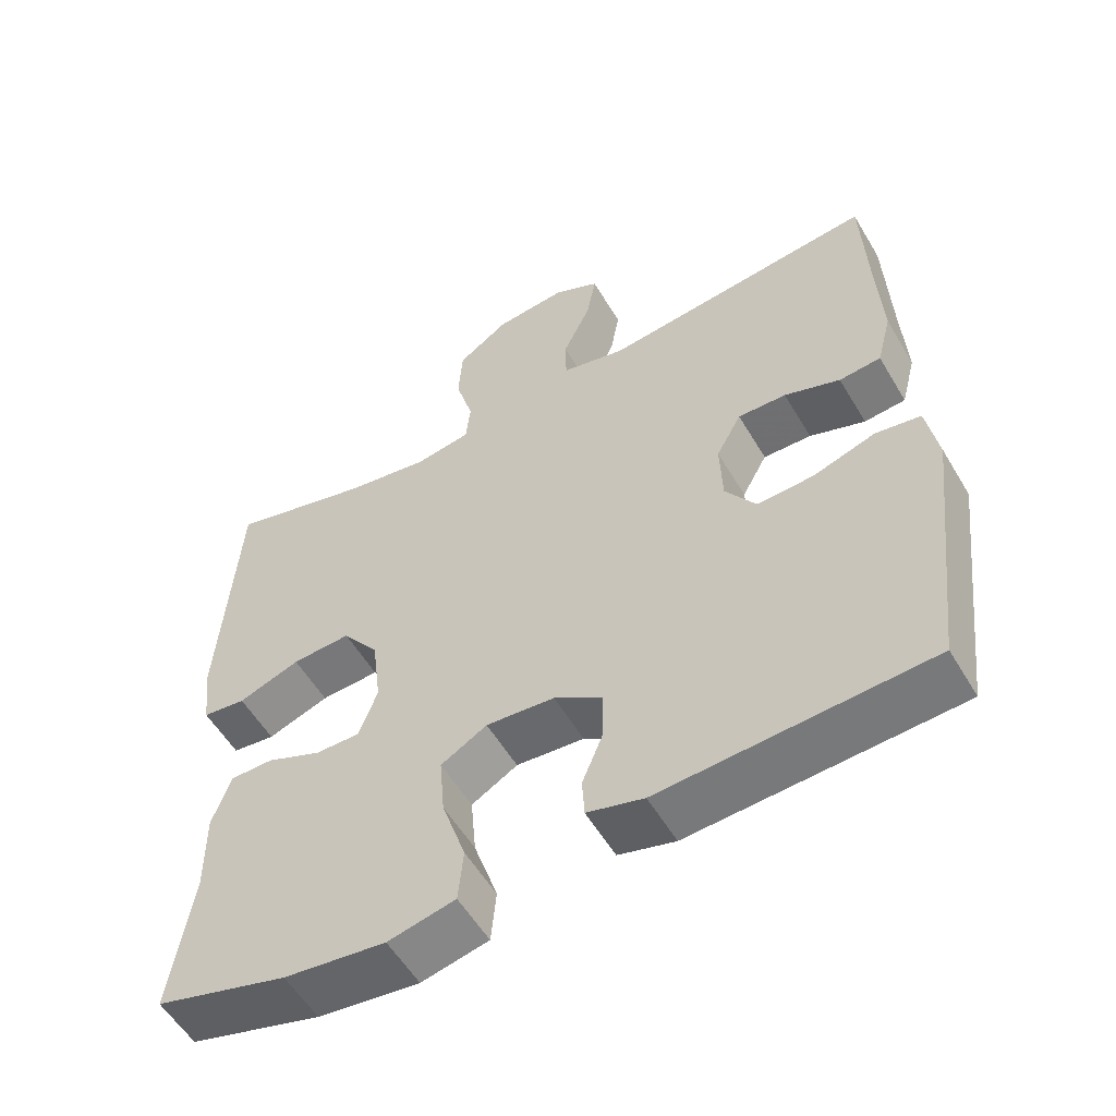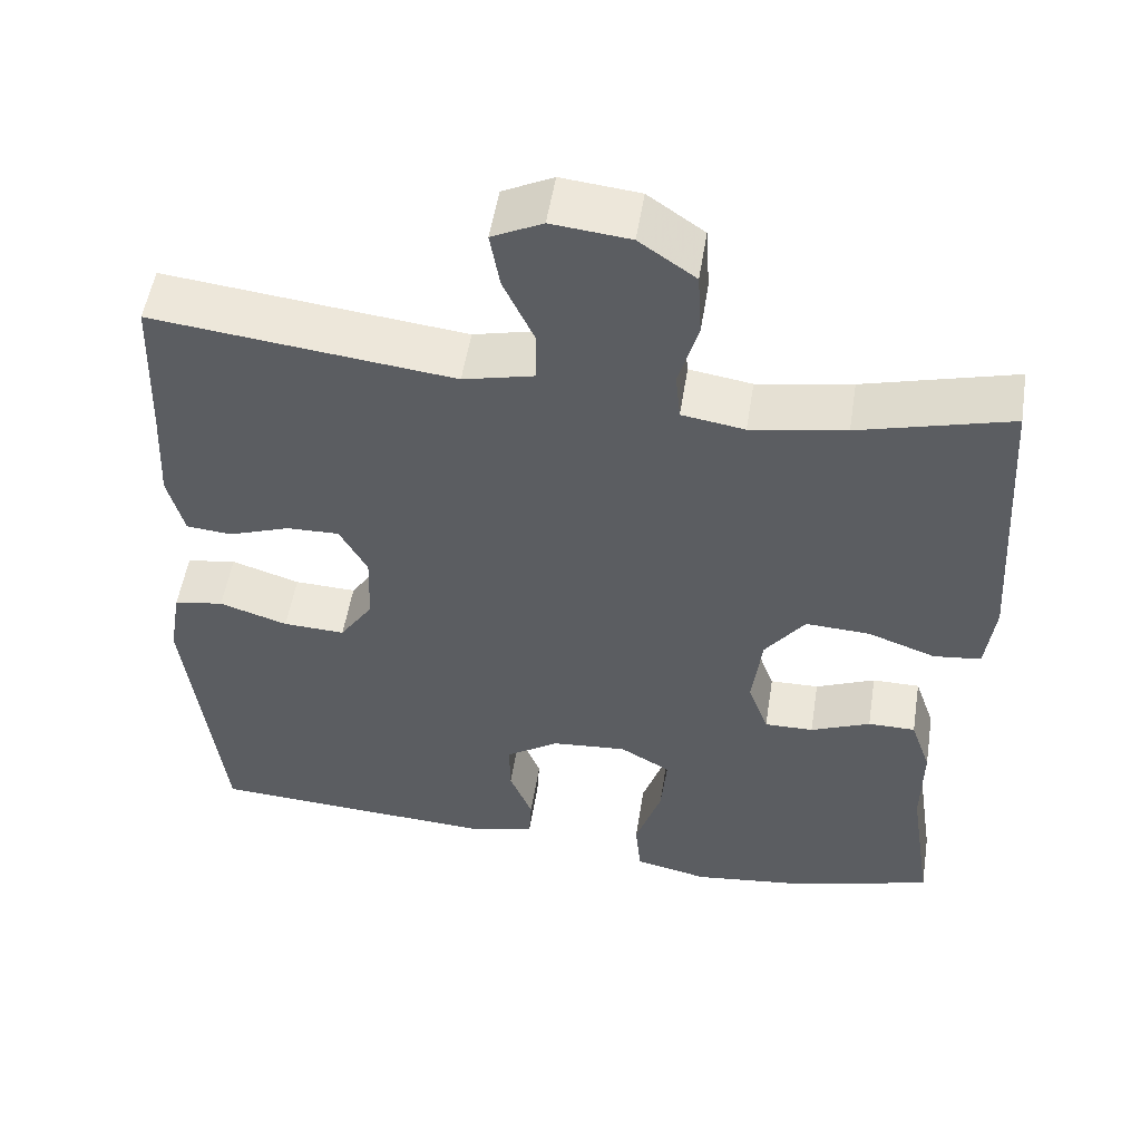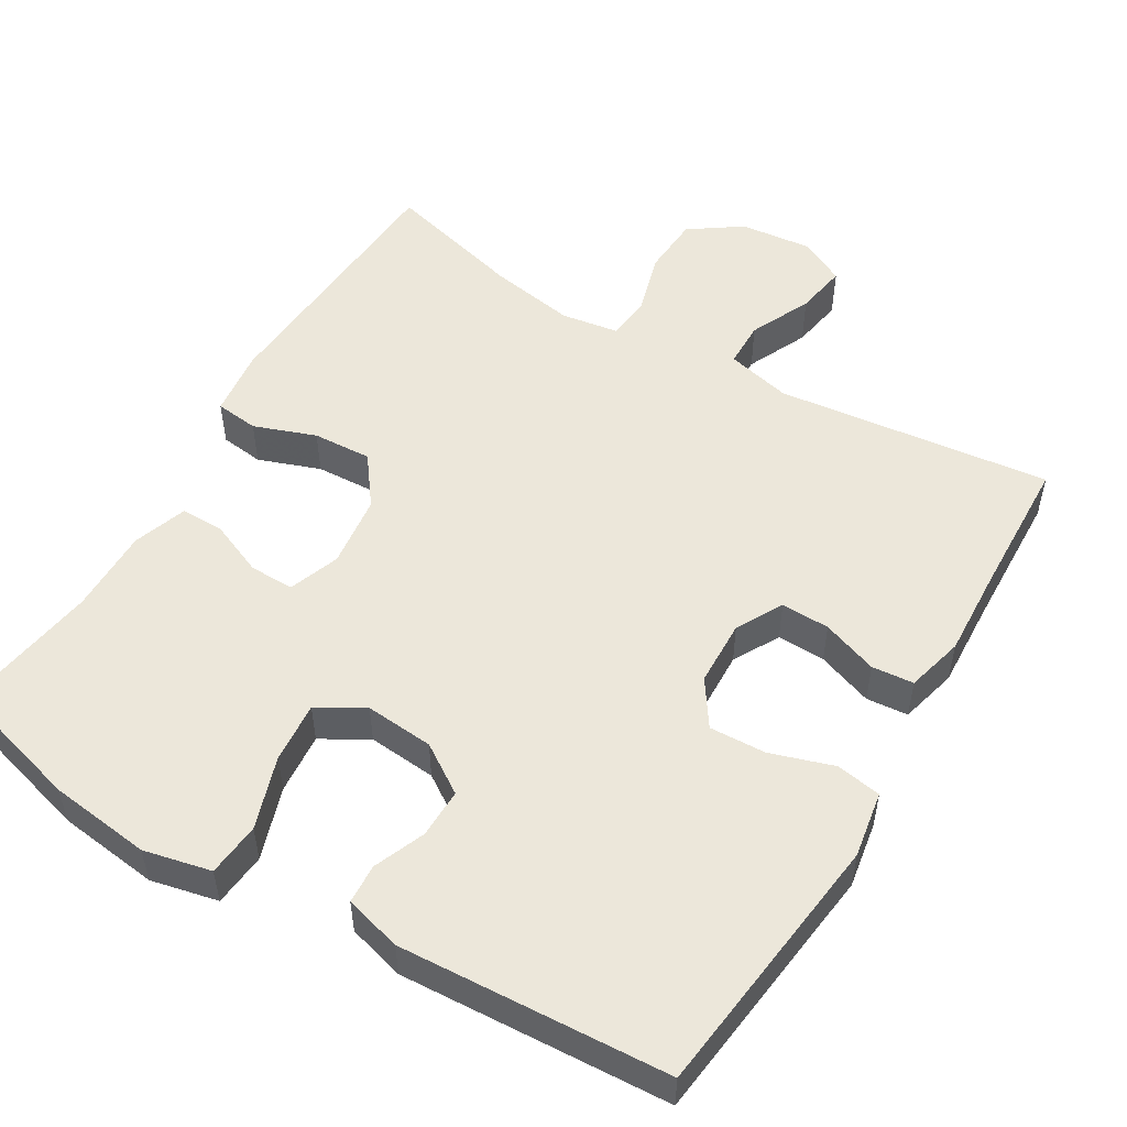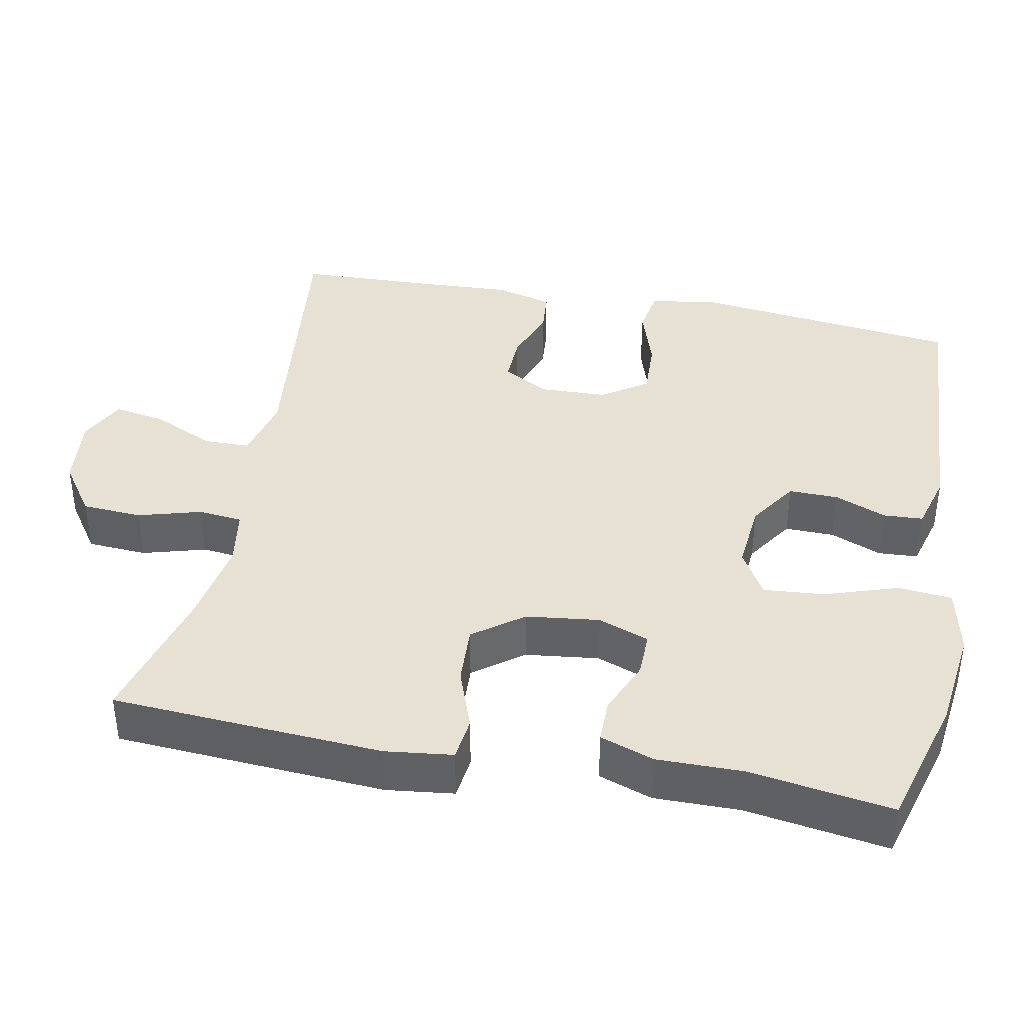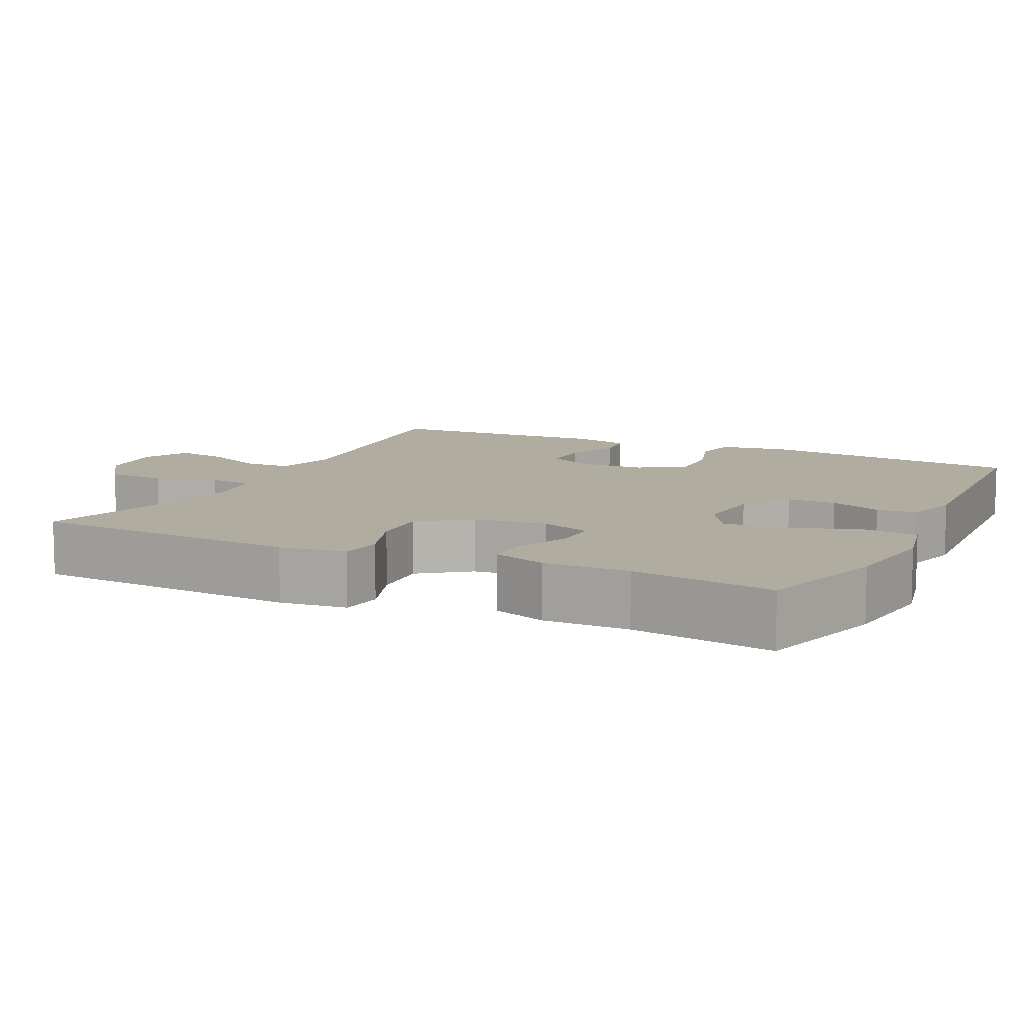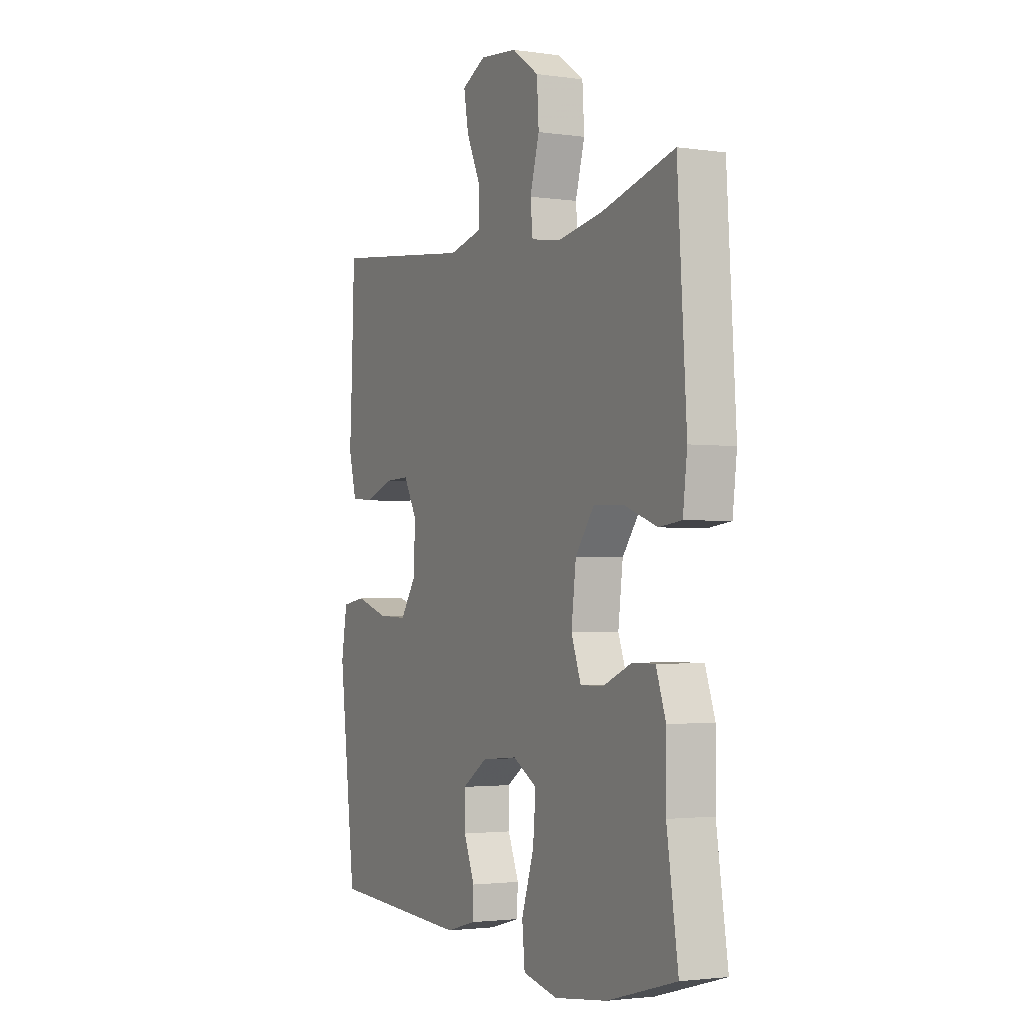
<metadata>
{"format":"obj","ext":"obj","renderer":"f3d","projection":"perspective","resolution":1024,"background":"white","views":[{"elev":-55.8,"azim":-149.7,"up":"+Z"},{"elev":52.7,"azim":9.0,"up":"+Z"},{"elev":52.4,"azim":-149.3,"up":"+Y"},{"elev":39.6,"azim":101.0,"up":"+Y"},{"elev":9.9,"azim":115.9,"up":"+Y"},{"elev":-2.3,"azim":63.2,"up":"+Z"}]}
</metadata>
<code>
v -0.5 0.07 0.5
v -0.131 0.07 0.458
v -0.044 0.07 0.479
v -0.043 0.07 0.541
v -0.081 0.07 0.623
v -0.093 0.07 0.692
v -0.031 0.07 0.723
v 0.065 0.07 0.713
v 0.134 0.07 0.665
v 0.139 0.07 0.585
v 0.115 0.07 0.501
v 0.121 0.07 0.442
v 0.198 0.07 0.43
v 0.314 0.07 0.45
v 0.5 0.07 0.5
v 0.523 0.07 0.139
v 0.512 0.07 0.049
v 0.454 0.07 0.042
v 0.371 0.07 0.072
v 0.292 0.07 0.076
v 0.243 0.07 0.01
v 0.231 0.07 -0.088
v 0.256 0.07 -0.156
v 0.316 0.07 -0.155
v 0.389 0.07 -0.124
v 0.447 0.07 -0.124
v 0.472 0.07 -0.196
v 0.471 0.07 -0.31
v 0.5 0.07 -0.5
v 0.323 0.07 -0.55
v 0.187 0.07 -0.567
v 0.097 0.07 -0.547
v 0.09 0.07 -0.475
v 0.122 0.07 -0.378
v 0.129 0.07 -0.296
v 0.067 0.07 -0.26
v -0.025 0.07 -0.268
v -0.09 0.07 -0.311
v -0.089 0.07 -0.377
v -0.061 0.07 -0.446
v -0.064 0.07 -0.499
v -0.14 0.07 -0.52
v -0.5 0.07 -0.5
v -0.543 0.07 -0.141
v -0.528 0.07 -0.052
v -0.467 0.07 -0.042
v -0.383 0.07 -0.069
v -0.307 0.07 -0.072
v -0.266 0.07 -0.011
v -0.263 0.07 0.078
v -0.297 0.07 0.14
v -0.362 0.07 0.138
v -0.437 0.07 0.111
v -0.493 0.07 0.116
v -0.513 0.07 0.193
v -0.507 0.07 0.311
v -0.5 0 0.5
v -0.131 0 0.458
v -0.044 0 0.479
v -0.043 0 0.541
v -0.081 0 0.623
v -0.093 0 0.692
v -0.031 0 0.723
v 0.065 0 0.713
v 0.134 0 0.665
v 0.139 0 0.585
v 0.115 0 0.501
v 0.121 0 0.442
v 0.198 0 0.43
v 0.314 0 0.45
v 0.5 0 0.5
v 0.523 0 0.139
v 0.512 0 0.049
v 0.454 0 0.042
v 0.371 0 0.072
v 0.292 0 0.076
v 0.243 0 0.01
v 0.231 0 -0.088
v 0.256 0 -0.156
v 0.316 0 -0.155
v 0.389 0 -0.124
v 0.447 0 -0.124
v 0.472 0 -0.196
v 0.471 0 -0.31
v 0.5 0 -0.5
v 0.323 0 -0.55
v 0.187 0 -0.567
v 0.097 0 -0.547
v 0.09 0 -0.475
v 0.122 0 -0.378
v 0.129 0 -0.296
v 0.067 0 -0.26
v -0.025 0 -0.268
v -0.09 0 -0.311
v -0.089 0 -0.377
v -0.061 0 -0.446
v -0.064 0 -0.499
v -0.14 0 -0.52
v -0.5 0 -0.5
v -0.543 0 -0.141
v -0.528 0 -0.052
v -0.467 0 -0.042
v -0.383 0 -0.069
v -0.307 0 -0.072
v -0.266 0 -0.011
v -0.263 0 0.078
v -0.297 0 0.14
v -0.362 0 0.138
v -0.437 0 0.111
v -0.493 0 0.116
v -0.513 0 0.193
v -0.507 0 0.311
f 54 55 56
f 53 54 56
f 52 53 56
f 56 1 2
f 52 56 2
f 51 52 2
f 50 51 2 3
f 49 50 3
f 45 46 47
f 44 45 47
f 43 44 47
f 42 43 47
f 41 42 47
f 40 41 47
f 39 40 47
f 38 39 47 48
f 37 38 48 49
f 32 33 34
f 31 32 34
f 30 31 34
f 29 30 34
f 28 29 34
f 28 34 35
f 27 28 35
f 26 27 35
f 25 26 35
f 24 25 35
f 23 24 35 36
f 17 18 19
f 16 17 19
f 15 16 19
f 14 15 19
f 13 14 19 20
f 12 13 20 21
f 9 10 11
f 8 9 11
f 7 8 11
f 6 7 11
f 5 6 11
f 4 5 11
f 3 4 11 12
f 37 49 3
f 36 37 3
f 23 36 3
f 22 23 3
f 3 12 21 22
f 112 111 110
f 112 110 109
f 112 109 108
f 58 57 112
f 58 112 108
f 58 108 107
f 59 58 107 106
f 59 106 105
f 103 102 101
f 103 101 100
f 103 100 99
f 103 99 98
f 103 98 97
f 103 97 96
f 103 96 95
f 104 103 95 94
f 105 104 94 93
f 90 89 88
f 90 88 87
f 90 87 86
f 90 86 85
f 90 85 84
f 91 90 84
f 91 84 83
f 91 83 82
f 91 82 81
f 91 81 80
f 92 91 80 79
f 75 74 73
f 75 73 72
f 75 72 71
f 75 71 70
f 76 75 70 69
f 77 76 69 68
f 67 66 65
f 67 65 64
f 67 64 63
f 67 63 62
f 67 62 61
f 67 61 60
f 68 67 60 59
f 59 105 93
f 59 93 92
f 59 92 79
f 59 79 78
f 78 77 68 59
f 1 57 58 2
f 2 58 59 3
f 3 59 60 4
f 4 60 61 5
f 5 61 62 6
f 6 62 63 7
f 7 63 64 8
f 8 64 65 9
f 9 65 66 10
f 10 66 67 11
f 11 67 68 12
f 12 68 69 13
f 13 69 70 14
f 14 70 71 15
f 15 71 72 16
f 16 72 73 17
f 17 73 74 18
f 18 74 75 19
f 19 75 76 20
f 20 76 77 21
f 21 77 78 22
f 22 78 79 23
f 23 79 80 24
f 24 80 81 25
f 25 81 82 26
f 26 82 83 27
f 27 83 84 28
f 28 84 85 29
f 29 85 86 30
f 30 86 87 31
f 31 87 88 32
f 32 88 89 33
f 33 89 90 34
f 34 90 91 35
f 35 91 92 36
f 36 92 93 37
f 37 93 94 38
f 38 94 95 39
f 39 95 96 40
f 40 96 97 41
f 41 97 98 42
f 42 98 99 43
f 43 99 100 44
f 44 100 101 45
f 45 101 102 46
f 46 102 103 47
f 47 103 104 48
f 48 104 105 49
f 49 105 106 50
f 50 106 107 51
f 51 107 108 52
f 52 108 109 53
f 53 109 110 54
f 54 110 111 55
f 55 111 112 56
f 56 112 57 1

</code>
